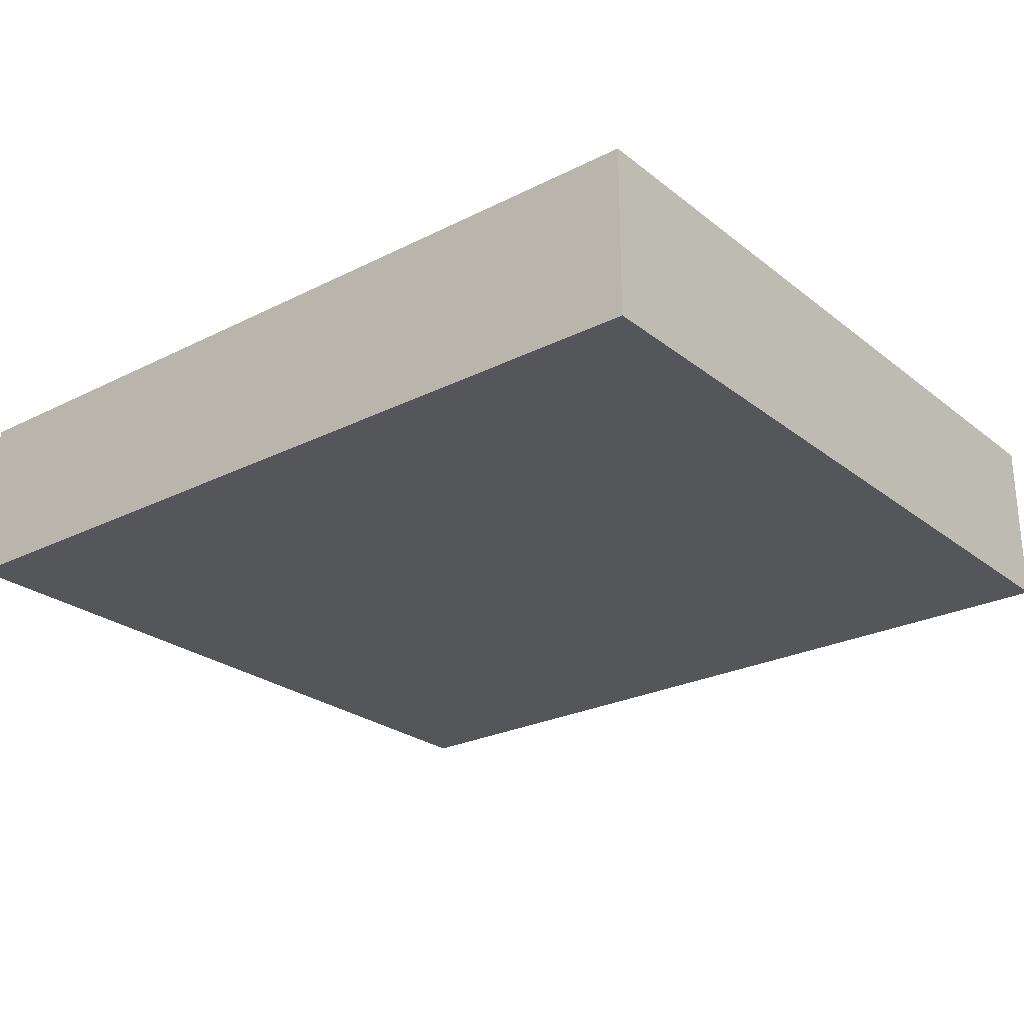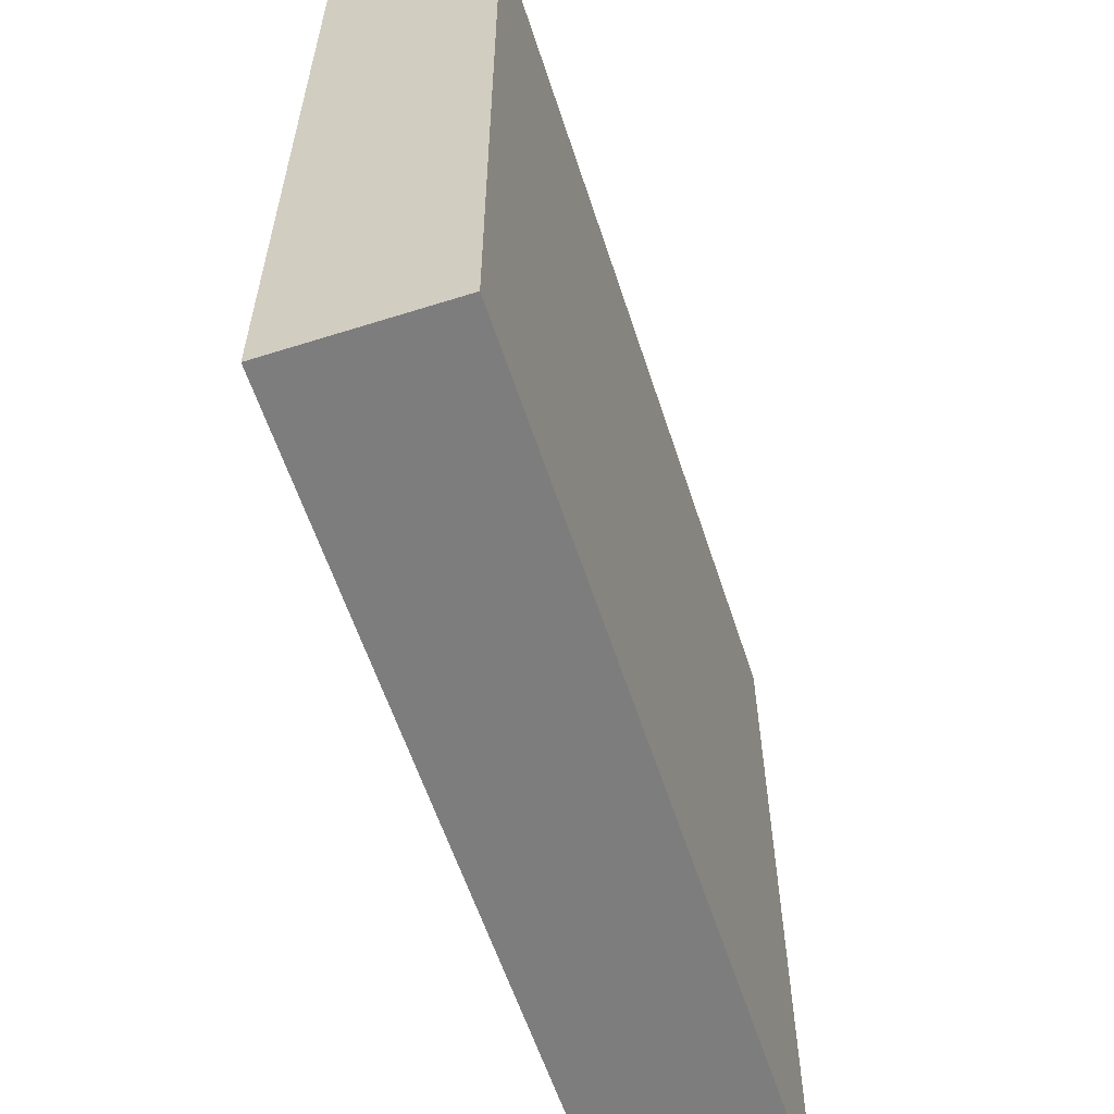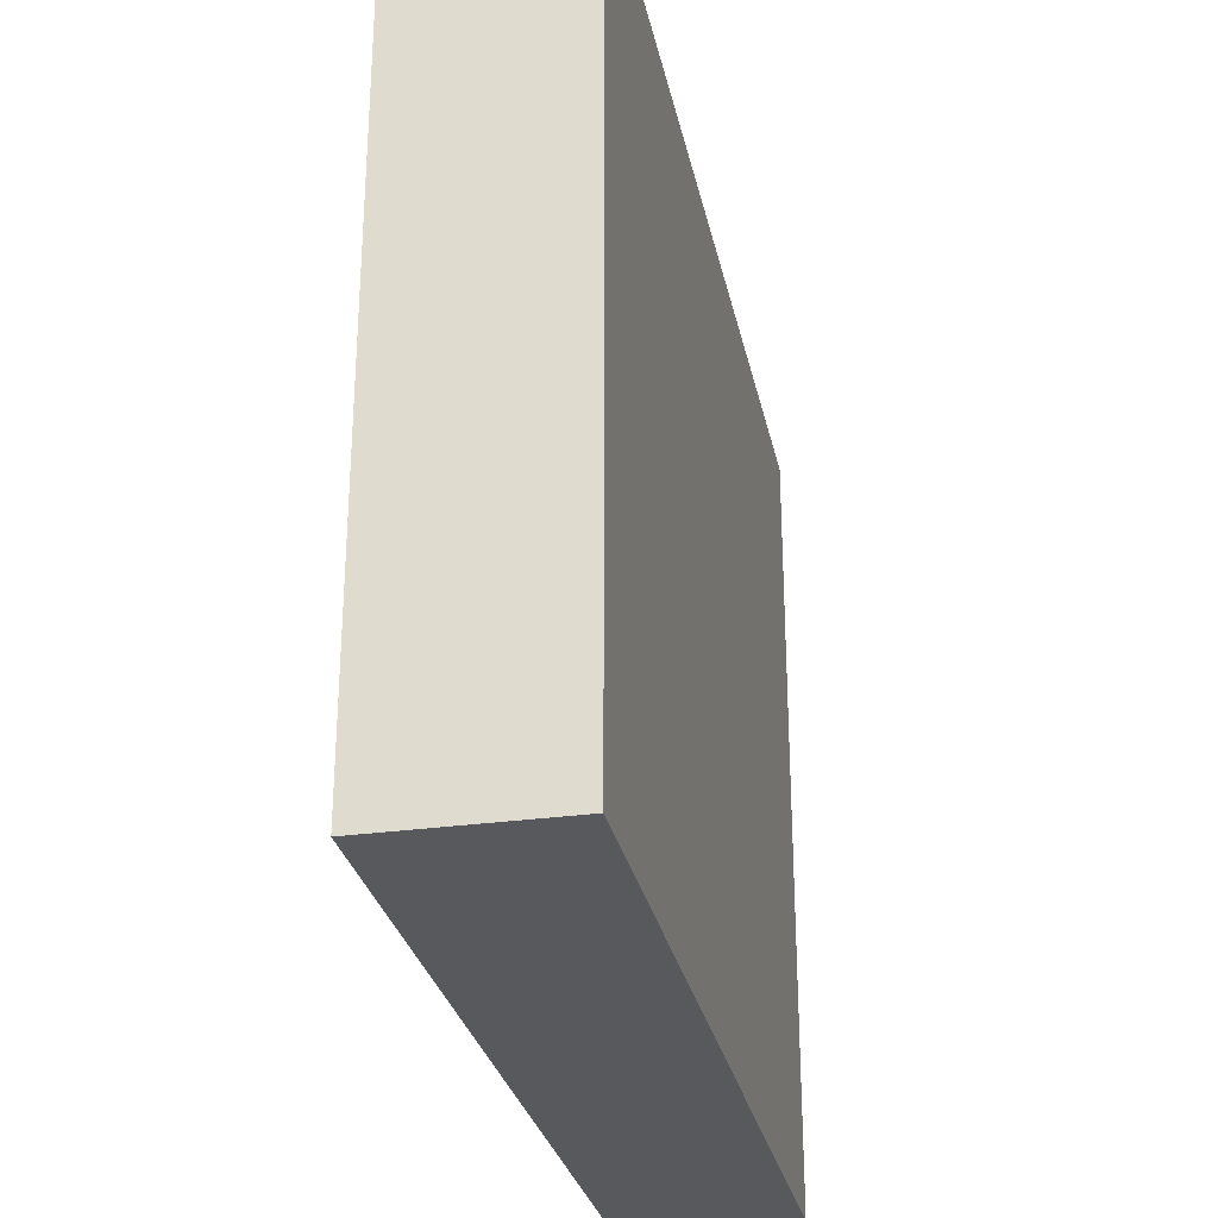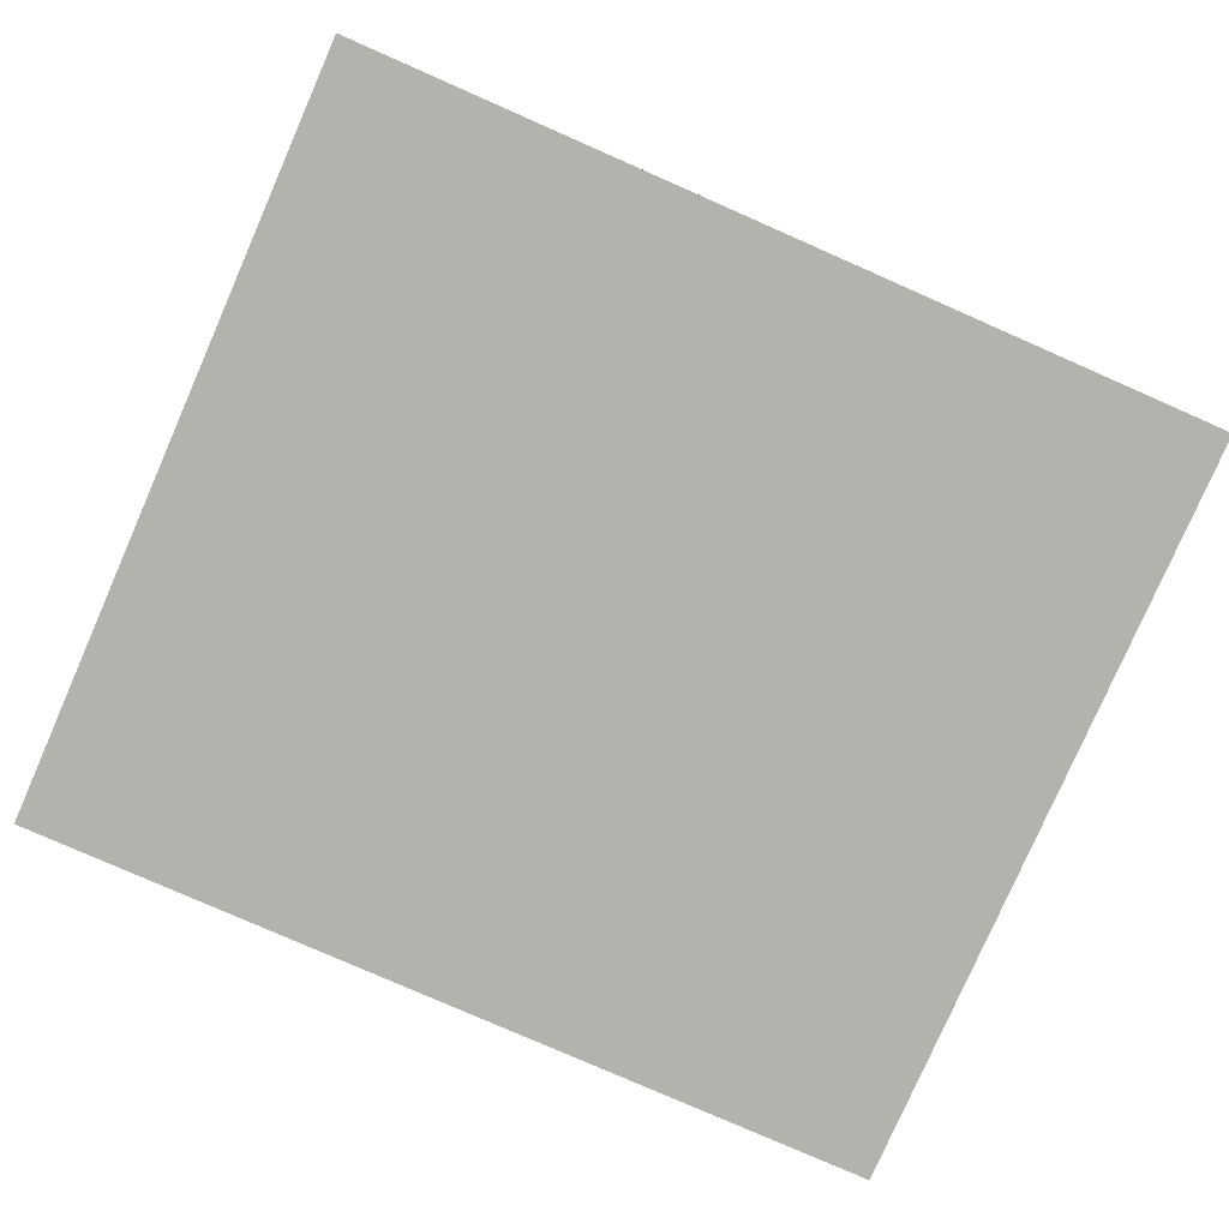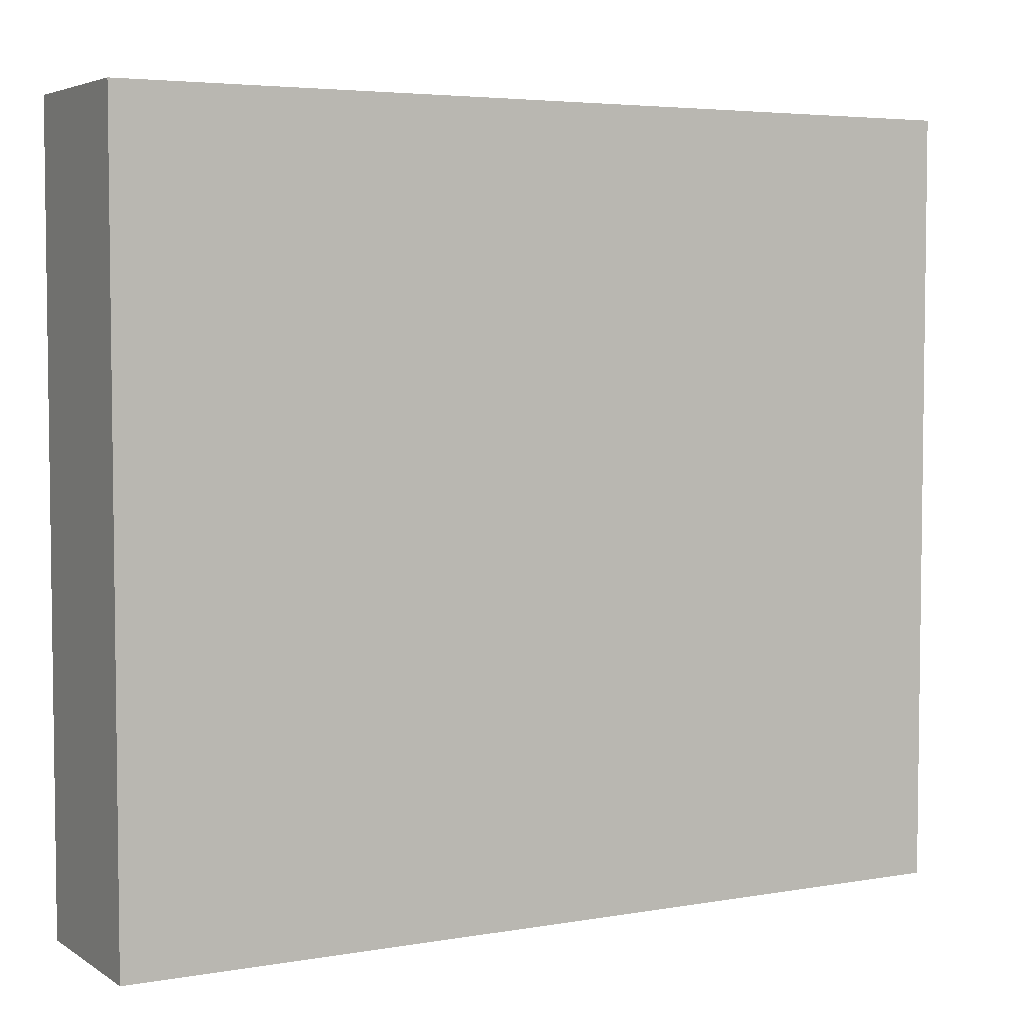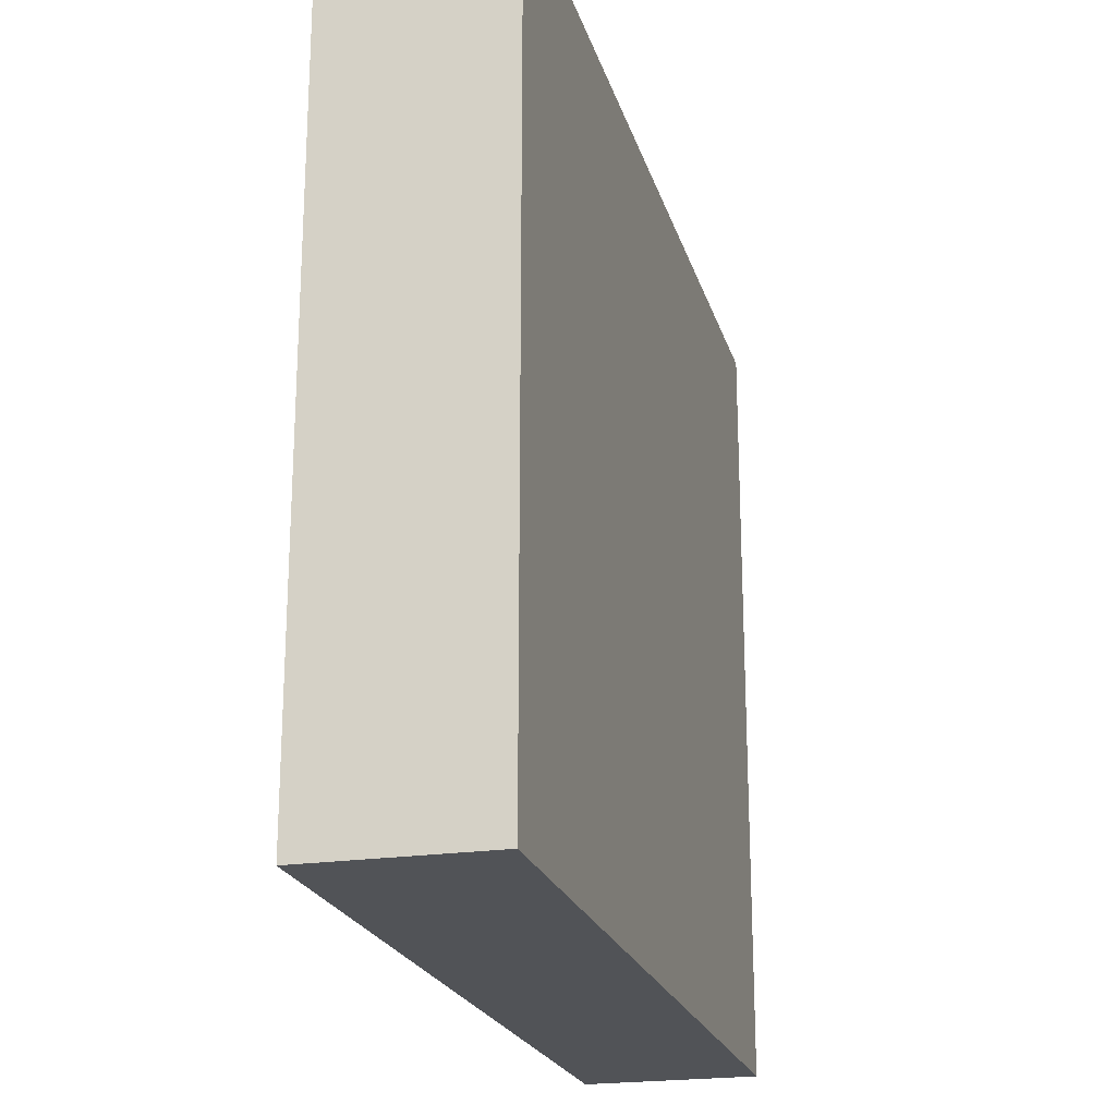
<metadata>
{"format":"obj","ext":"obj","renderer":"f3d","projection":"perspective","resolution":1024,"background":"white","views":[{"elev":-25.4,"azim":38.9,"up":"+Y"},{"elev":-59.2,"azim":108.0,"up":"+Z"},{"elev":-29.0,"azim":101.7,"up":"+Z"},{"elev":-79.6,"azim":156.3,"up":"+Y"},{"elev":4.6,"azim":-28.9,"up":"+Z"},{"elev":-21.8,"azim":104.8,"up":"+Z"}]}
</metadata>
<code>
v -0.02064 -0.02624 -0.01969
v -0.02064 -0.02624 -0.01068
v -0.02064 -0.02186 -0.01969
v -0.009758 -0.02624 -0.01969
v -0.02017 -0.02624 -0.01016
v -0.02064 -0.02624 -5.64e-05
v -0.02064 -0.02186 -5.64e-05
v 0.001353 -0.02186 -0.01969
v 0.001353 -0.02624 -0.01969
v -0.00957 -0.02624 -0.01958
v -0.01026 -0.02624 -0.0002486
v -0.009954 -0.02624 -5.64e-05
v 0.001353 -0.02186 -5.64e-05
v 0.001353 -0.02624 -0.008593
v 0.0009243 -0.02624 -0.009083
v 0.001353 -0.02624 -5.64e-05
f 1 11 5
f 1 5 2
f 5 11 6
f 6 11 12
f 1 12 11
f 1 16 12
f 6 12 16
f 6 16 13
f 1 14 16
f 1 15 14
f 1 4 10
f 1 10 15
f 9 14 15
f 9 15 10
f 1 3 8
f 1 7 3
f 1 6 7
f 1 2 6
f 1 8 9
f 1 9 4
f 6 13 7
f 8 13 16
f 2 5 6
f 3 7 13
f 4 9 10
f 3 13 8
f 8 16 14
f 8 14 9

</code>
